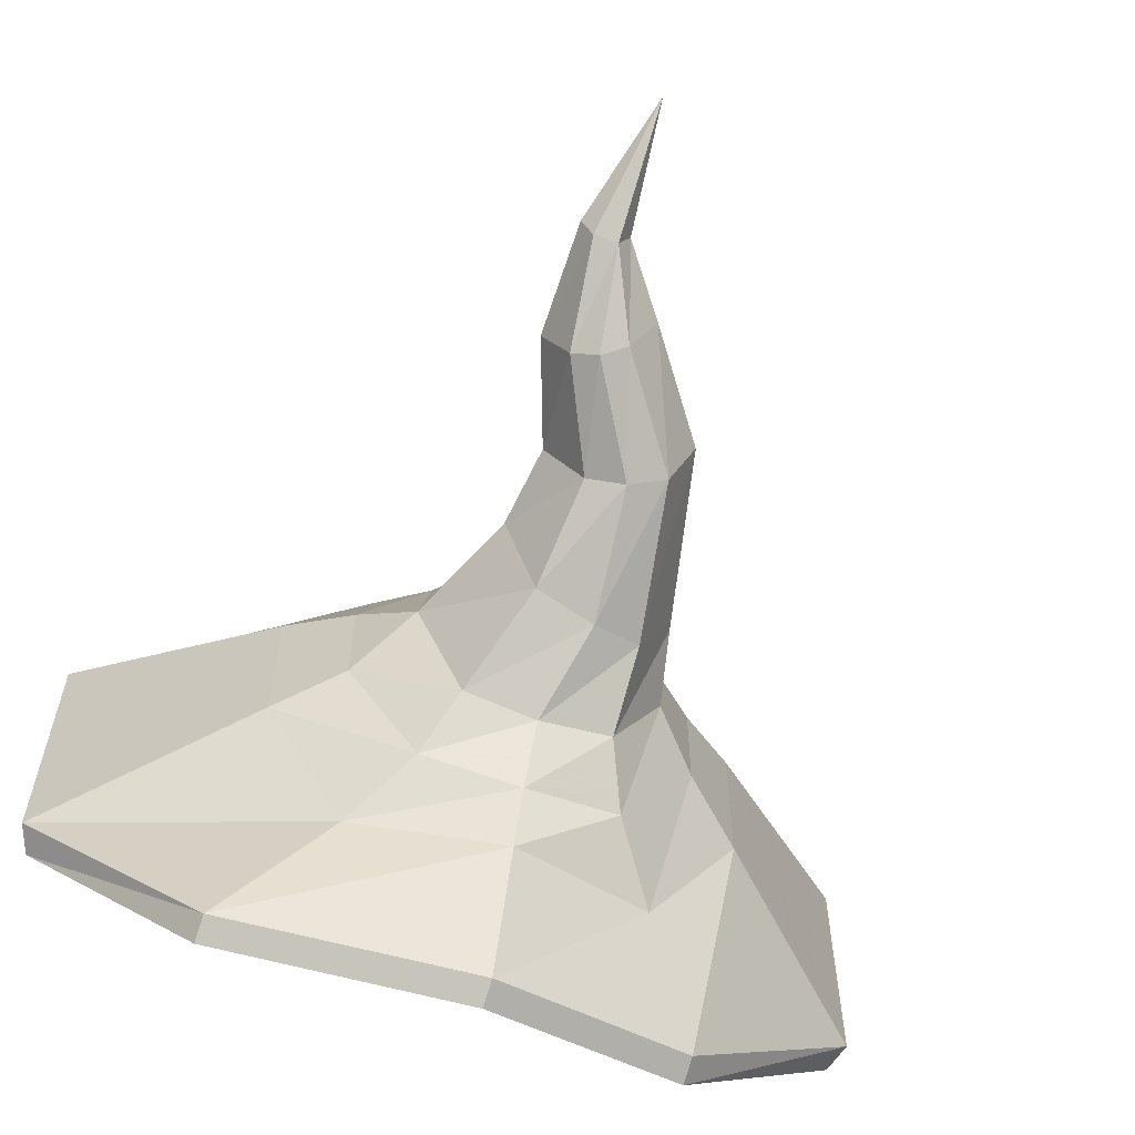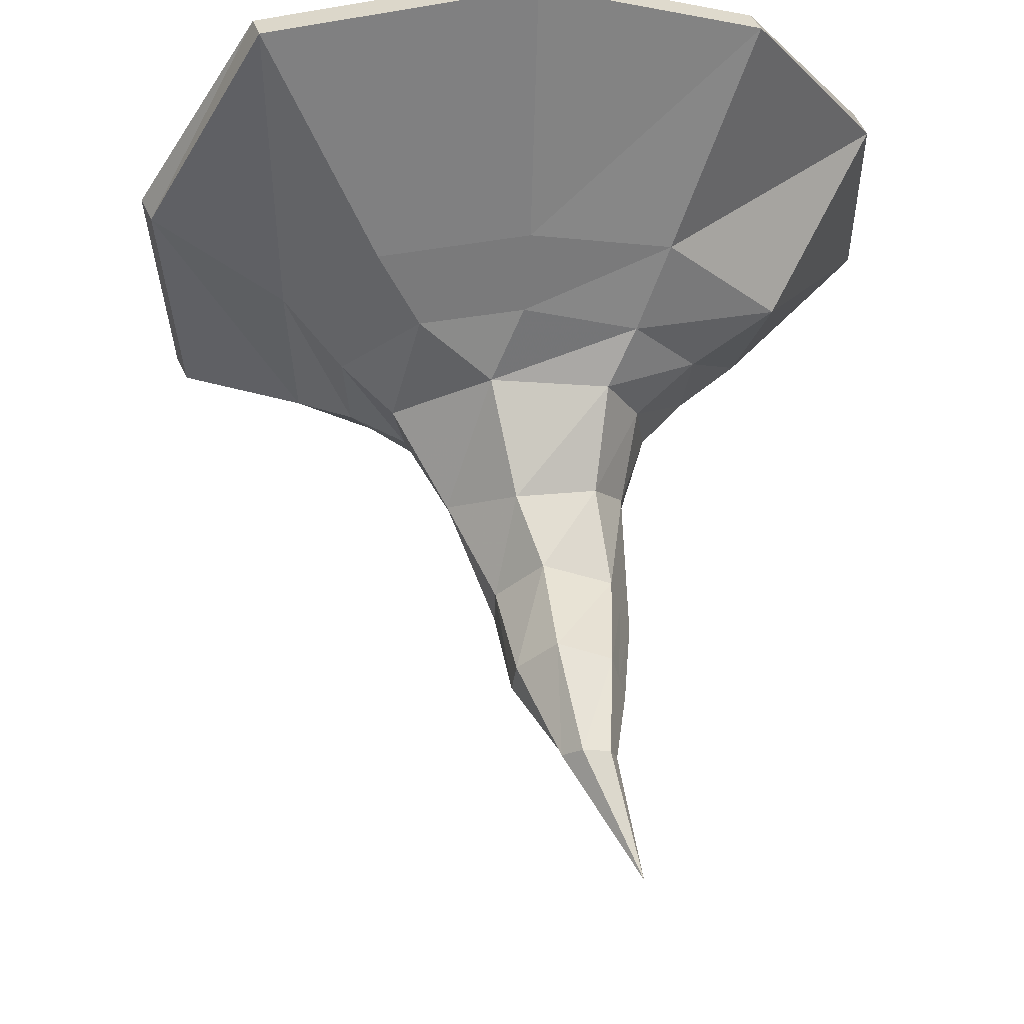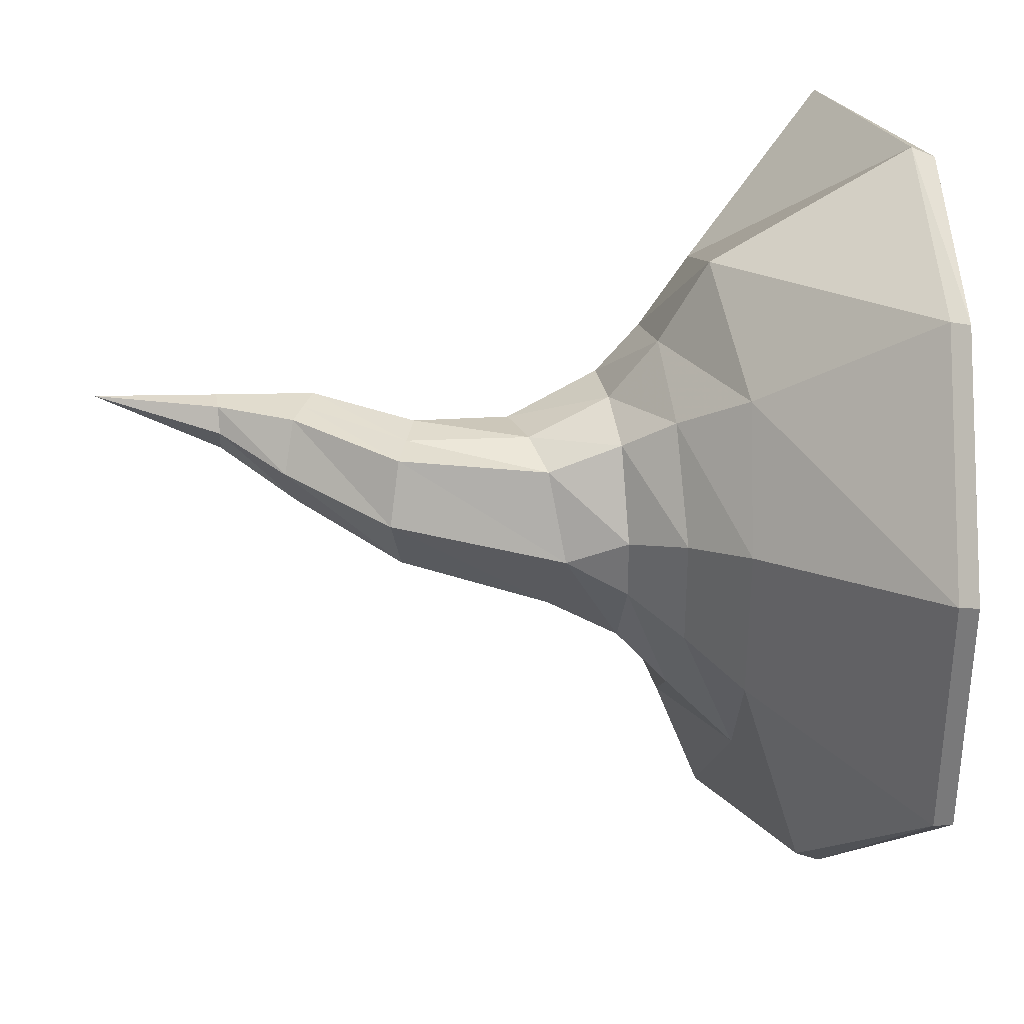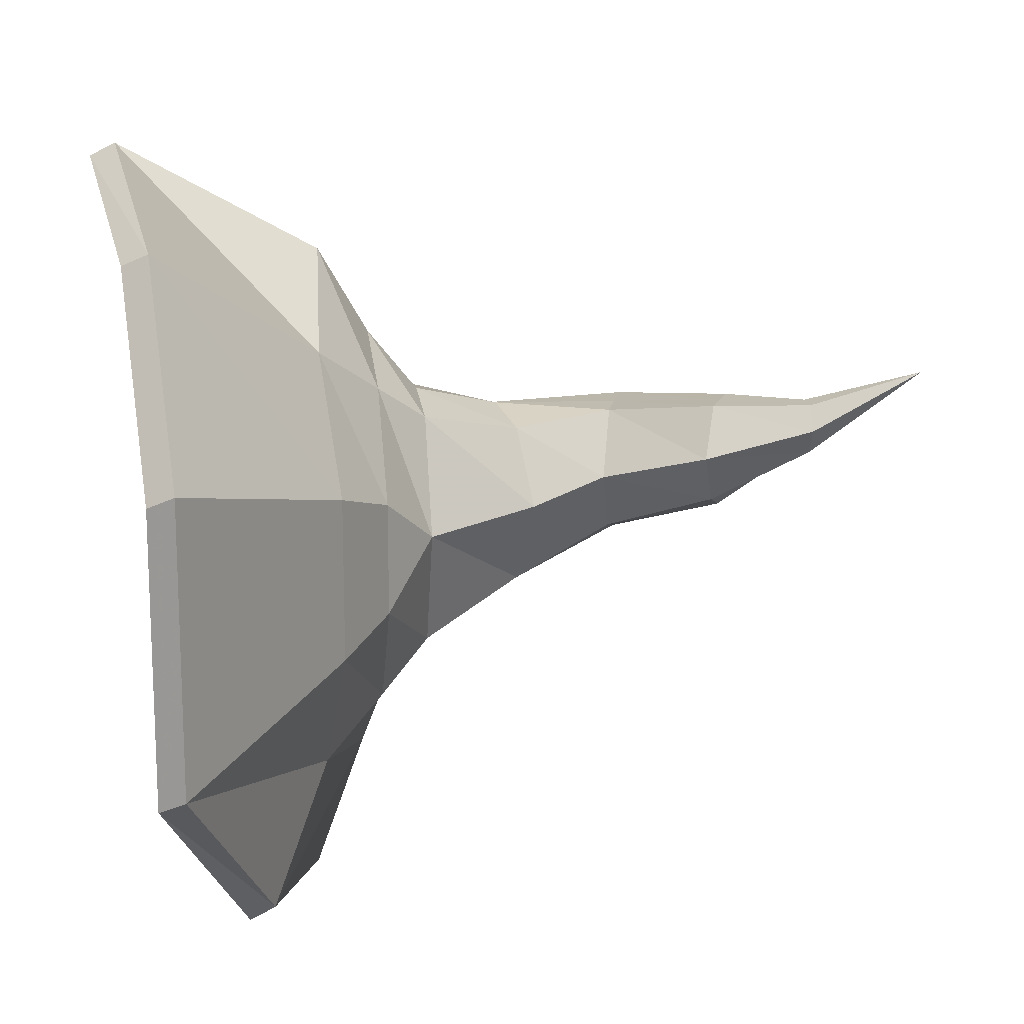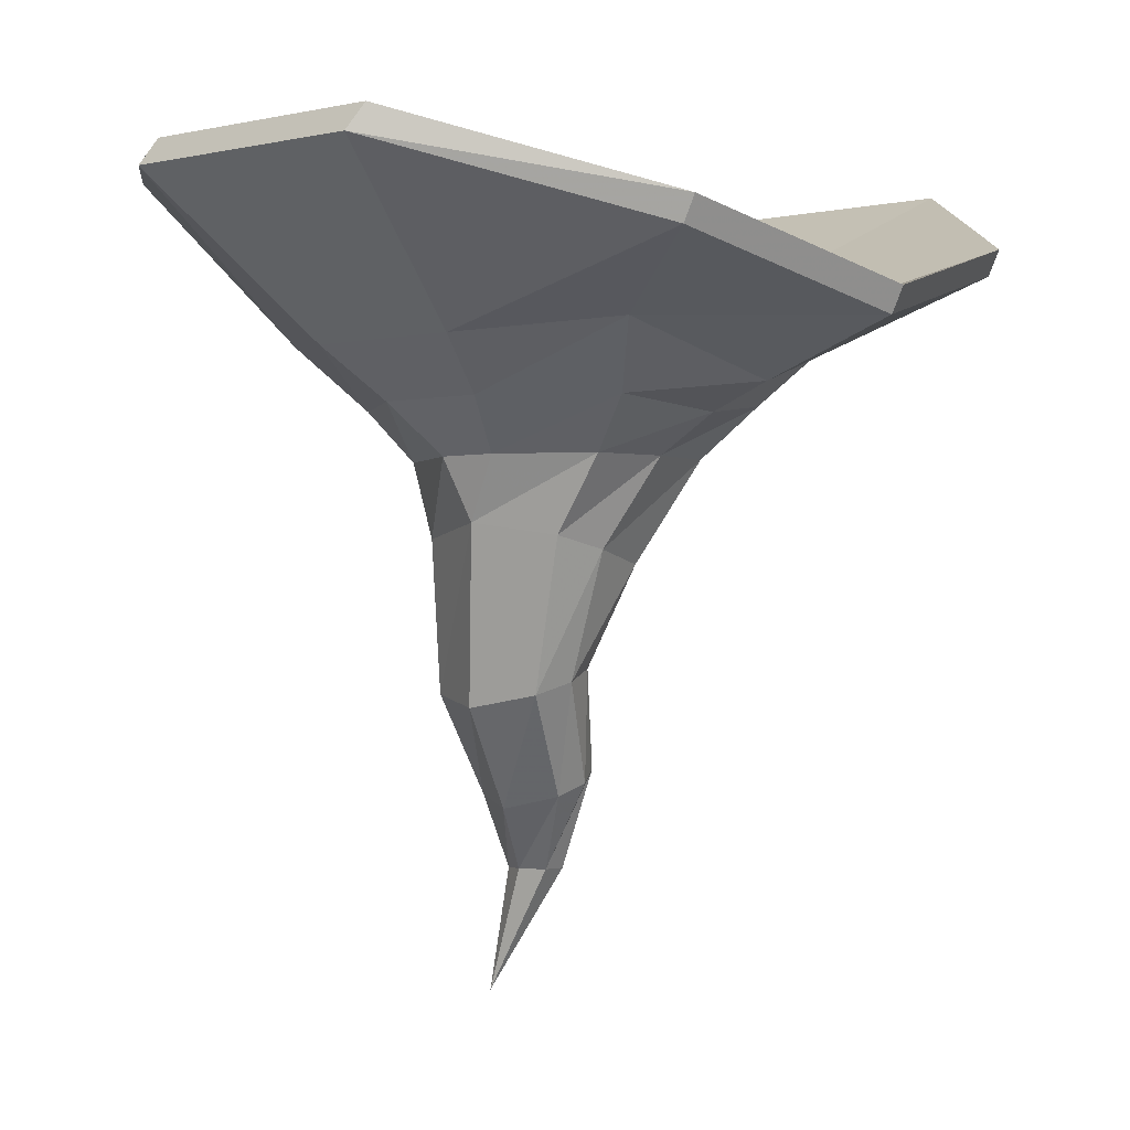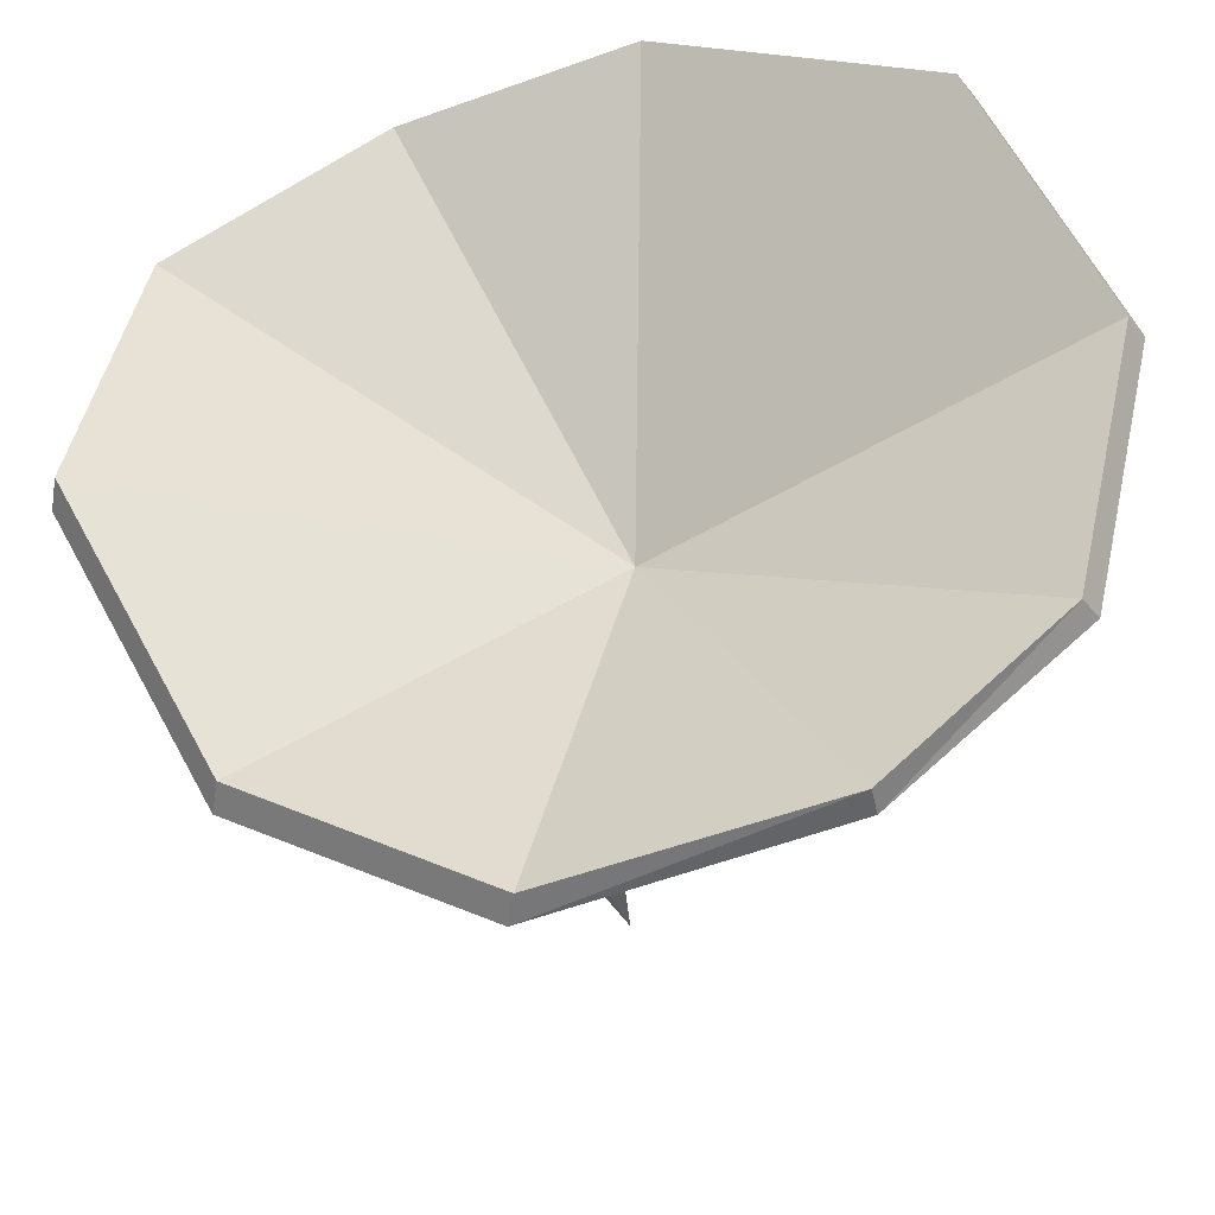
<metadata>
{"format":"obj","ext":"obj","renderer":"f3d","projection":"perspective","resolution":1024,"background":"white","views":[{"elev":-62.8,"azim":-19.6,"up":"+Z"},{"elev":-22.3,"azim":-73.6,"up":"+Y"},{"elev":34.1,"azim":81.2,"up":"+Z"},{"elev":16.3,"azim":-98.8,"up":"+Z"},{"elev":-1.6,"azim":131.4,"up":"+Y"},{"elev":65.7,"azim":-28.8,"up":"+Y"}]}
</metadata>
<code>
v 0 -1.359 0.1875
v 0.1406 -1.375 0.1484
v 0 -1.531 -0.03125
v -0.1641 -1.375 0.1484
v -0.1719 -1.391 0.1562
v 0 -1.375 0.1953
v 0.1484 -1.391 0.1562
v 0.25 -1.391 0.02344
v 0.25 -1.391 -0.1406
v 0.1328 -1.438 -0.2656
v 0 -1.477 -0.3047
v -0.1562 -1.438 -0.2656
v -0.2578 -1.383 -0.1484
v -0.2578 -1.383 0.03125
v -0.2656 -1.398 0.03906
v -0.1484 -1.5 0
v -0.09375 -1.492 0.07812
v 0 -1.5 0.125
v 0.09375 -1.492 0.07812
v 0.2578 -1.406 0.03125
v 0.2578 -1.406 -0.1328
v 0.1328 -1.453 -0.2578
v 0 -1.492 -0.2969
v -0.1562 -1.453 -0.2578
v -0.2656 -1.398 -0.1406
v -0.1484 -1.5 -0.1016
v -0.1094 -1.531 -0.08594
v -0.1094 -1.531 -0.01562
v -0.0625 -1.531 0.04688
v 0 -1.531 0.07031
v 0.0625 -1.531 0.04688
v 0.1484 -1.5 0
v 0.1484 -1.5 -0.1016
v 0.09375 -1.492 -0.1875
v 0 -1.523 -0.2109
v -0.09375 -1.492 -0.1875
v -0.0625 -1.531 -0.1562
v -0.04688 -1.562 -0.125
v -0.07812 -1.562 -0.04688
v -0.04688 -1.562 0.02344
v 0 -1.562 0.03125
v 0.04688 -1.562 0.02344
v 0.1094 -1.531 -0.01562
v 0.1094 -1.531 -0.08594
v 0.0625 -1.531 -0.1562
v 0 -1.539 -0.1719
v 0 -1.562 -0.1328
v 0.01562 -1.617 -0.1016
v -0.02344 -1.625 -0.09375
v -0.04688 -1.633 -0.03906
v -0.02344 -1.625 0.007812
v 0.01562 -1.617 0.01562
v 0.04688 -1.609 0.007812
v 0.07812 -1.562 -0.03125
v 0.07812 -1.562 -0.07031
v 0.04688 -1.562 -0.125
v 0.04688 -1.609 -0.09375
v 0.03125 -1.703 -0.0625
v 0.007812 -1.695 -0.07031
v -0.01562 -1.688 -0.0625
v -0.03906 -1.68 -0.02344
v -0.01562 -1.688 0.01562
v 0.007812 -1.695 0.01562
v 0.03125 -1.703 0.01562
v 0.07031 -1.602 -0.04688
v 0.04688 -1.711 -0.02344
v 0 -1.773 -0.007812
v -0.01562 -1.766 -0.03906
v -0.03125 -1.758 -0.04688
v -0.04688 -1.75 -0.03906
v -0.0625 -1.742 -0.007812
v -0.04688 -1.75 0.02344
v -0.03125 -1.758 0.02344
v -0.01562 -1.766 0.02344
v -0.03906 -1.812 0.02344
v -0.03125 -1.812 0.007812
v -0.03906 -1.812 -0.007812
v -0.05469 -1.812 -0.007812
v -0.0625 -1.812 0.007812
v -0.05469 -1.812 0.02344
v -0.03906 -1.891 0.03906
f 1 2 3
f 1 3 4
f 2 8 3
f 3 8 9
f 3 9 10
f 3 10 11
f 3 11 12
f 3 12 13
f 3 13 14
f 3 14 4
f 1 4 5
f 1 5 6
f 1 6 2
f 2 6 7
f 2 7 8
f 4 14 15
f 4 15 5
f 7 20 8
f 8 20 9
f 9 20 21
f 9 21 10
f 10 21 22
f 10 22 11
f 11 22 23
f 11 23 12
f 12 23 24
f 12 24 13
f 13 24 25
f 13 25 14
f 14 25 15
f 5 15 16
f 5 16 17
f 5 17 6
f 6 17 18
f 6 18 7
f 7 18 19
f 7 19 20
f 15 25 26
f 15 26 16
f 19 32 20
f 20 32 21
f 21 32 33
f 21 33 22
f 22 33 34
f 22 34 23
f 23 34 35
f 23 35 24
f 24 35 36
f 24 36 25
f 25 36 26
f 27 37 38
f 27 38 39
f 27 39 28
f 28 39 29
f 29 39 40
f 29 40 30
f 30 40 41
f 30 41 31
f 31 41 42
f 31 42 43
f 37 46 47
f 37 47 38
f 42 54 43
f 43 54 44
f 44 54 55
f 44 55 45
f 45 55 56
f 45 56 46
f 46 56 47
f 16 26 27
f 16 27 28
f 16 28 17
f 17 28 29
f 17 29 18
f 18 29 30
f 18 30 19
f 19 30 31
f 19 31 32
f 26 36 37
f 26 37 27
f 31 43 32
f 32 43 33
f 33 43 44
f 33 44 34
f 34 44 45
f 34 45 35
f 35 45 46
f 35 46 36
f 36 46 37
f 38 47 48
f 38 48 49
f 38 49 39
f 39 49 50
f 39 50 40
f 40 50 51
f 40 51 41
f 41 51 52
f 41 52 42
f 42 52 53
f 42 53 54
f 47 56 57
f 47 57 48
f 53 65 54
f 54 65 55
f 55 65 56
f 56 65 57
f 48 57 58
f 48 58 59
f 48 59 49
f 49 59 60
f 49 60 50
f 50 60 61
f 50 61 51
f 51 61 62
f 51 62 52
f 52 62 63
f 52 63 53
f 53 63 64
f 53 64 65
f 57 65 66
f 57 66 58
f 64 66 65
f 58 66 67
f 58 67 68
f 58 68 59
f 59 68 69
f 59 69 60
f 60 69 70
f 60 70 61
f 61 70 71
f 61 71 62
f 62 71 72
f 62 72 63
f 63 72 73
f 63 73 64
f 64 73 74
f 64 74 66
f 66 74 67
f 67 74 75
f 67 75 76
f 67 76 68
f 68 76 77
f 68 77 69
f 69 77 70
f 70 77 78
f 70 78 71
f 71 78 79
f 71 79 72
f 72 79 80
f 72 80 73
f 73 80 75
f 73 75 74
f 75 80 81
f 75 81 76
f 76 81 77
f 77 81 78
f 78 81 79
f 79 81 80

</code>
